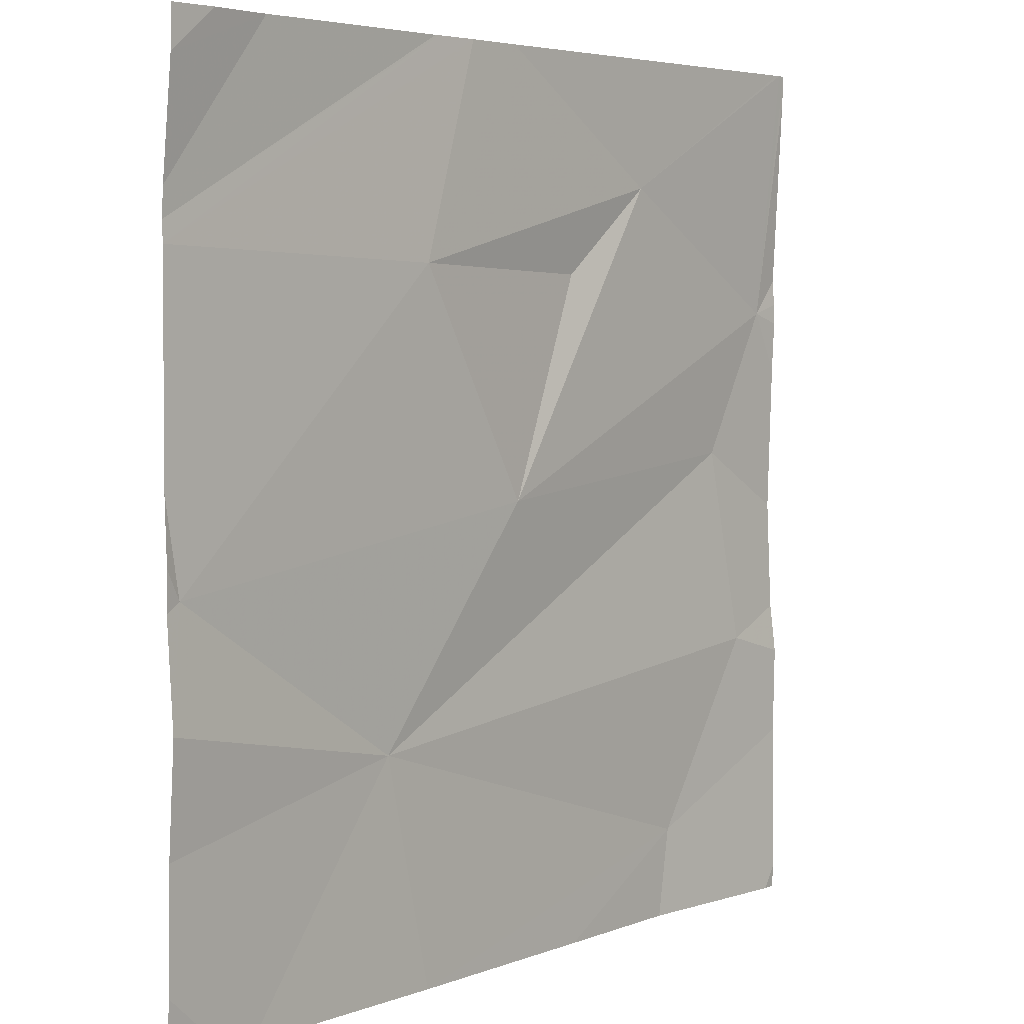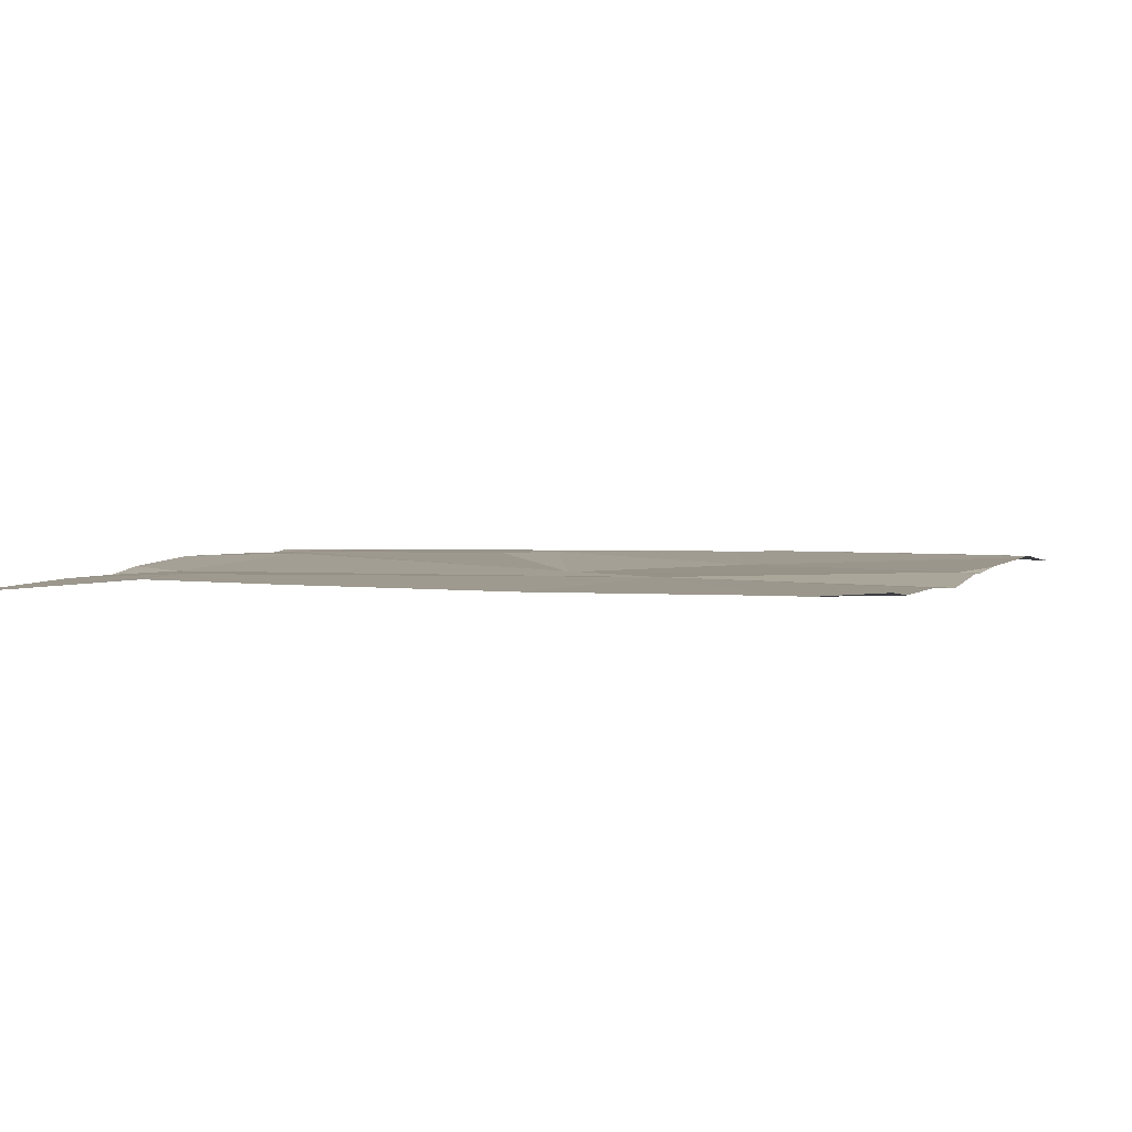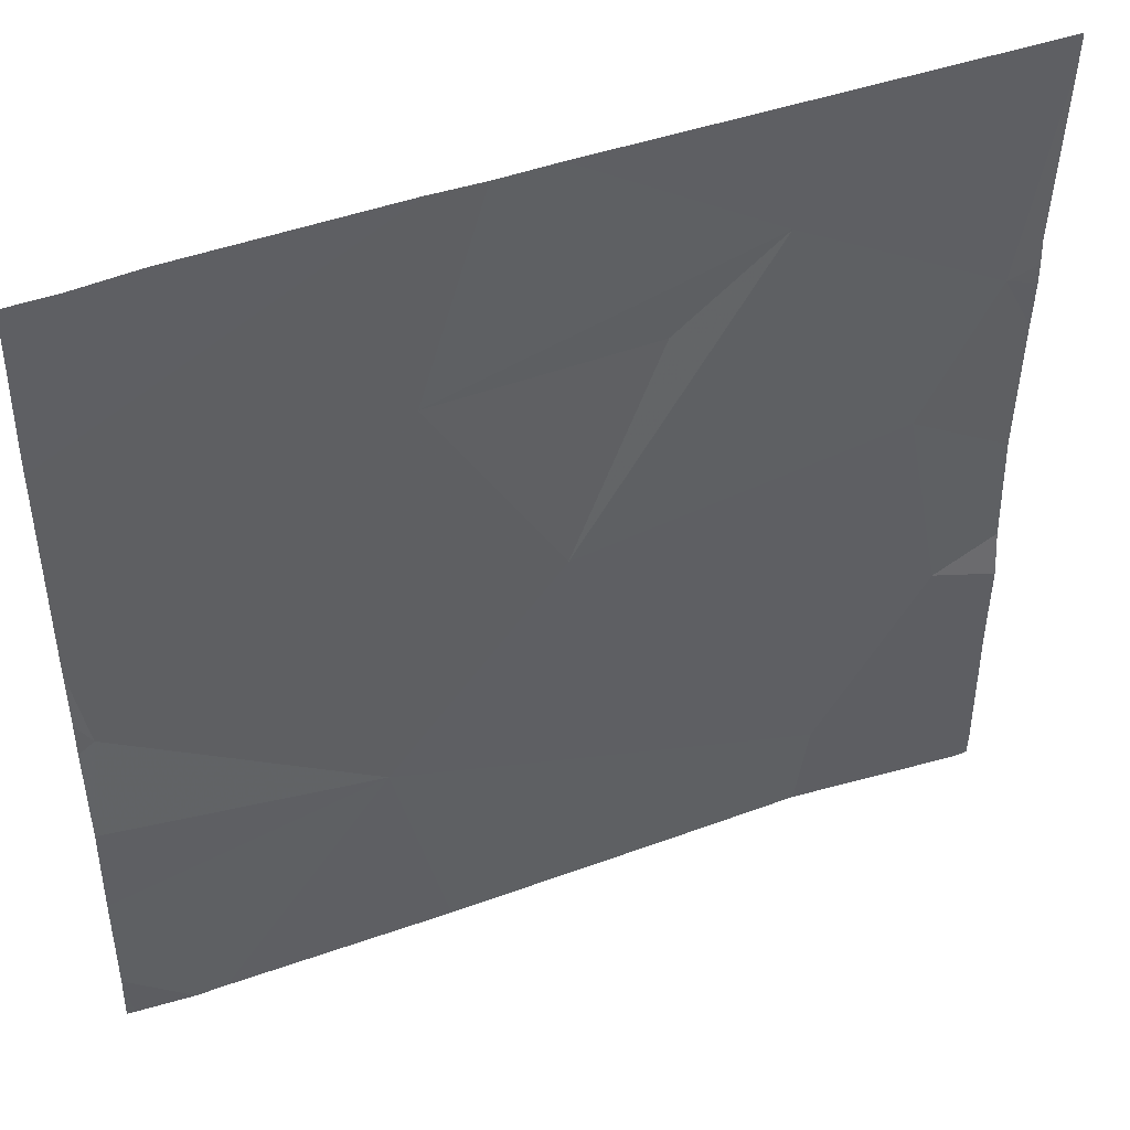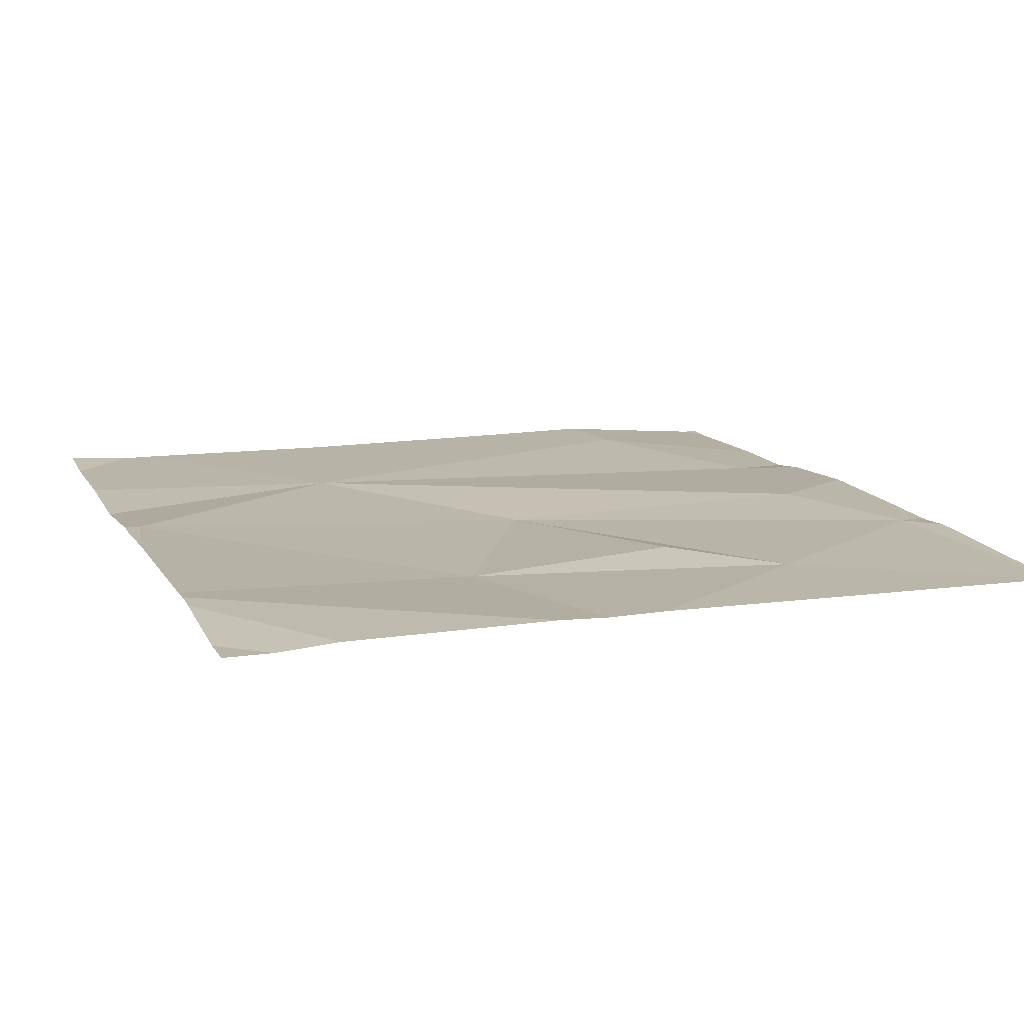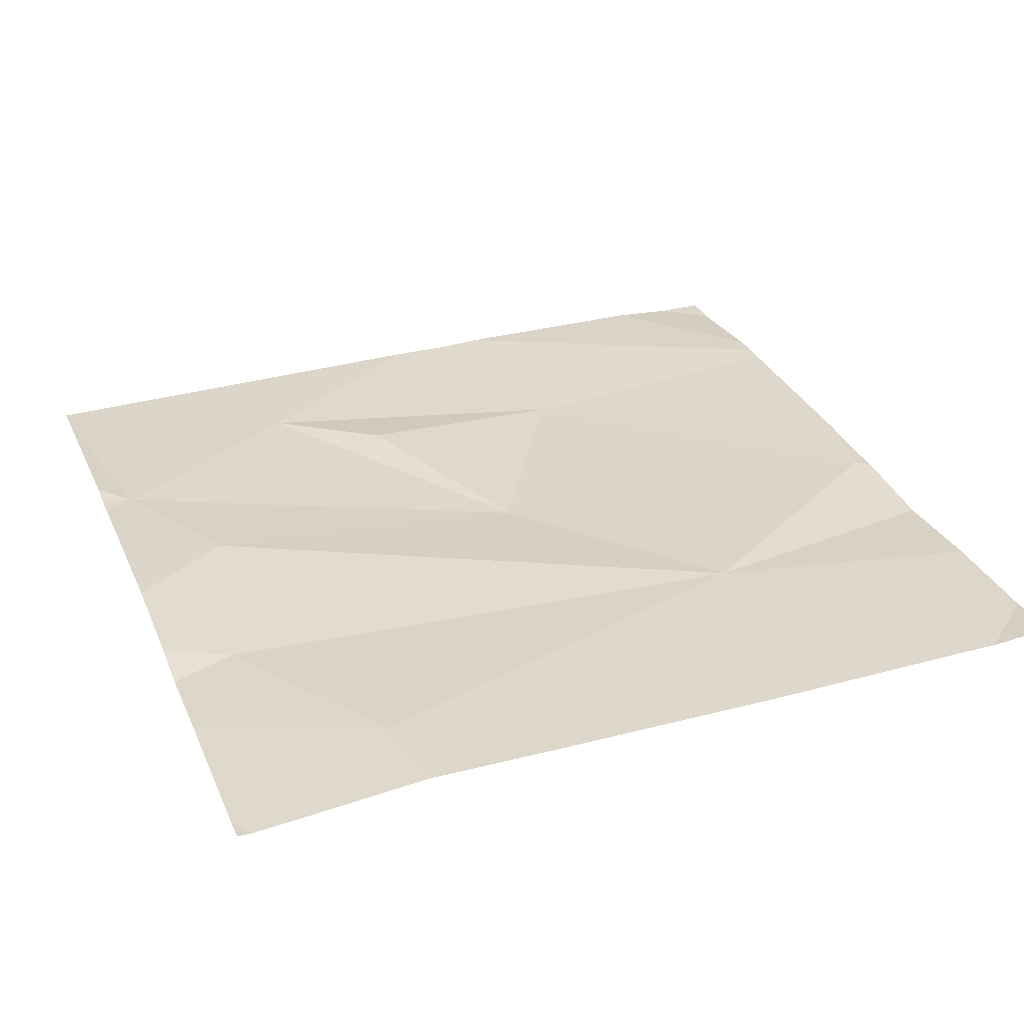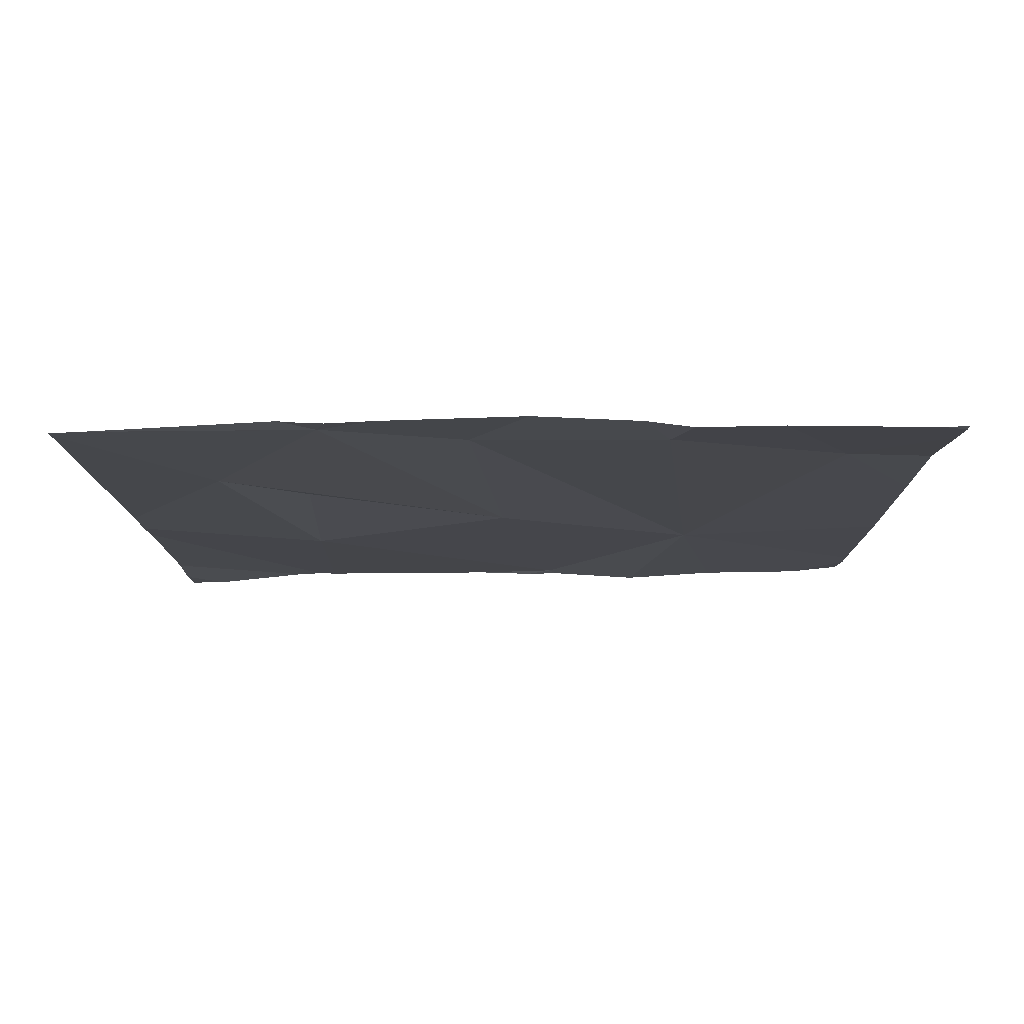
<metadata>
{"format":"obj","ext":"obj","renderer":"f3d","projection":"perspective","resolution":1024,"background":"white","views":[{"elev":4.7,"azim":129.6,"up":"+Y"},{"elev":3.5,"azim":20.0,"up":"+Z"},{"elev":45.7,"azim":157.2,"up":"+Y"},{"elev":12.6,"azim":159.8,"up":"+Z"},{"elev":31.5,"azim":-20.7,"up":"+Z"},{"elev":-11.6,"azim":-89.6,"up":"+Z"}]}
</metadata>
<code>
v -110.6 262 490.7
v -110.6 262.3 490.7
v -110.6 261.6 490.7
v -110.8 262.5 490.7
v -110.6 262.3 490.7
v -111.6 262.2 490.7
v -110.6 262.3 490.7
v -111.5 261.8 490.7
v -110.6 262.1 490.7
v -111.1 262.5 490.7
v -111.5 262.1 490.7
v -111.2 262.3 490.7
v -111 262.3 490.7
v -111.1 262 490.7
v -111.6 262.5 490.7
v -111.1 262.5 490.7
v -110.9 261.8 490.7
v -111.3 262.3 490.7
v -111 262.5 490.7
v -111.4 261.6 490.7
v -110.7 262 490.7
v -111 261.5 490.7
v -111.5 261.5 490.7
v -111 262.5 490.7
v -111.4 261.5 490.7
v -110.7 261.5 490.7
v -111.2 261.5 490.7
v -110.6 261.5 490.7
v -111.6 262.2 490.7
v -111.6 262.2 490.7
v -111.6 262.1 490.7
v -111.6 262.2 490.7
v -111.6 261.9 490.7
v -111.6 261.8 490.7
v -111.6 261.6 490.7
v -110.8 262.5 490.7
v -111.6 262 490.7
v -111.6 262.5 490.7
v -111.6 261.7 490.7
v -110.6 261.7 490.7
v -110.6 262.4 490.7
v -110.6 261.8 490.7
v -110.6 261.9 490.7
v -110.7 261.5 490.7
v -110.7 261.5 490.7
v -111.6 261.5 490.7
v -111.6 261.5 490.7
v -111.6 262.5 490.7
v -111.6 262.5 490.7
v -111.6 262.5 490.7
v -110.7 262.5 490.7
v -110.6 262.5 490.7
f 4 41 51
f 48 18 16
f 45 3 44
f 40 17 3
f 11 6 31
f 13 12 14
f 4 2 41
f 16 13 10
f 6 14 18
f 35 20 39
f 24 5 36
f 20 8 34
f 33 11 37
f 11 8 17
f 14 12 18
f 21 13 14
f 17 14 11
f 6 11 14
f 18 12 13
f 10 7 19
f 7 21 9
f 22 20 27
f 6 18 15
f 8 20 17
f 17 21 14
f 44 3 26
f 19 7 5
f 3 17 26
f 10 13 7
f 27 20 25
f 21 17 42
f 29 6 30
f 25 20 23
f 16 18 13
f 30 6 38
f 31 6 32
f 1 21 43
f 32 6 29
f 9 21 1
f 33 8 11
f 34 8 33
f 23 20 35
f 23 35 46
f 15 18 48
f 37 11 31
f 36 2 4
f 26 17 22
f 19 5 24
f 7 13 21
f 38 6 49
f 22 17 20
f 39 20 34
f 42 17 40
f 36 5 2
f 43 21 42
f 28 3 45
f 46 35 47
f 49 6 15
f 50 38 49
f 51 41 52

</code>
